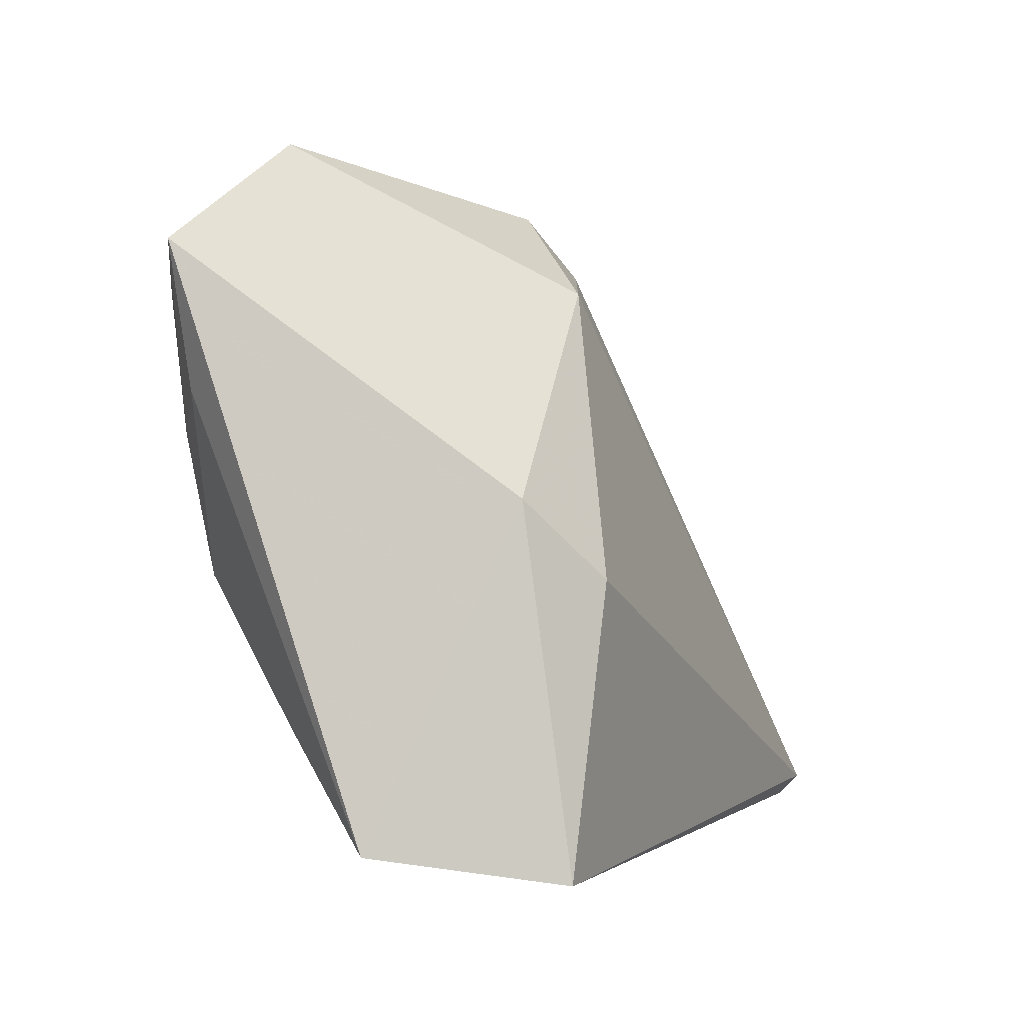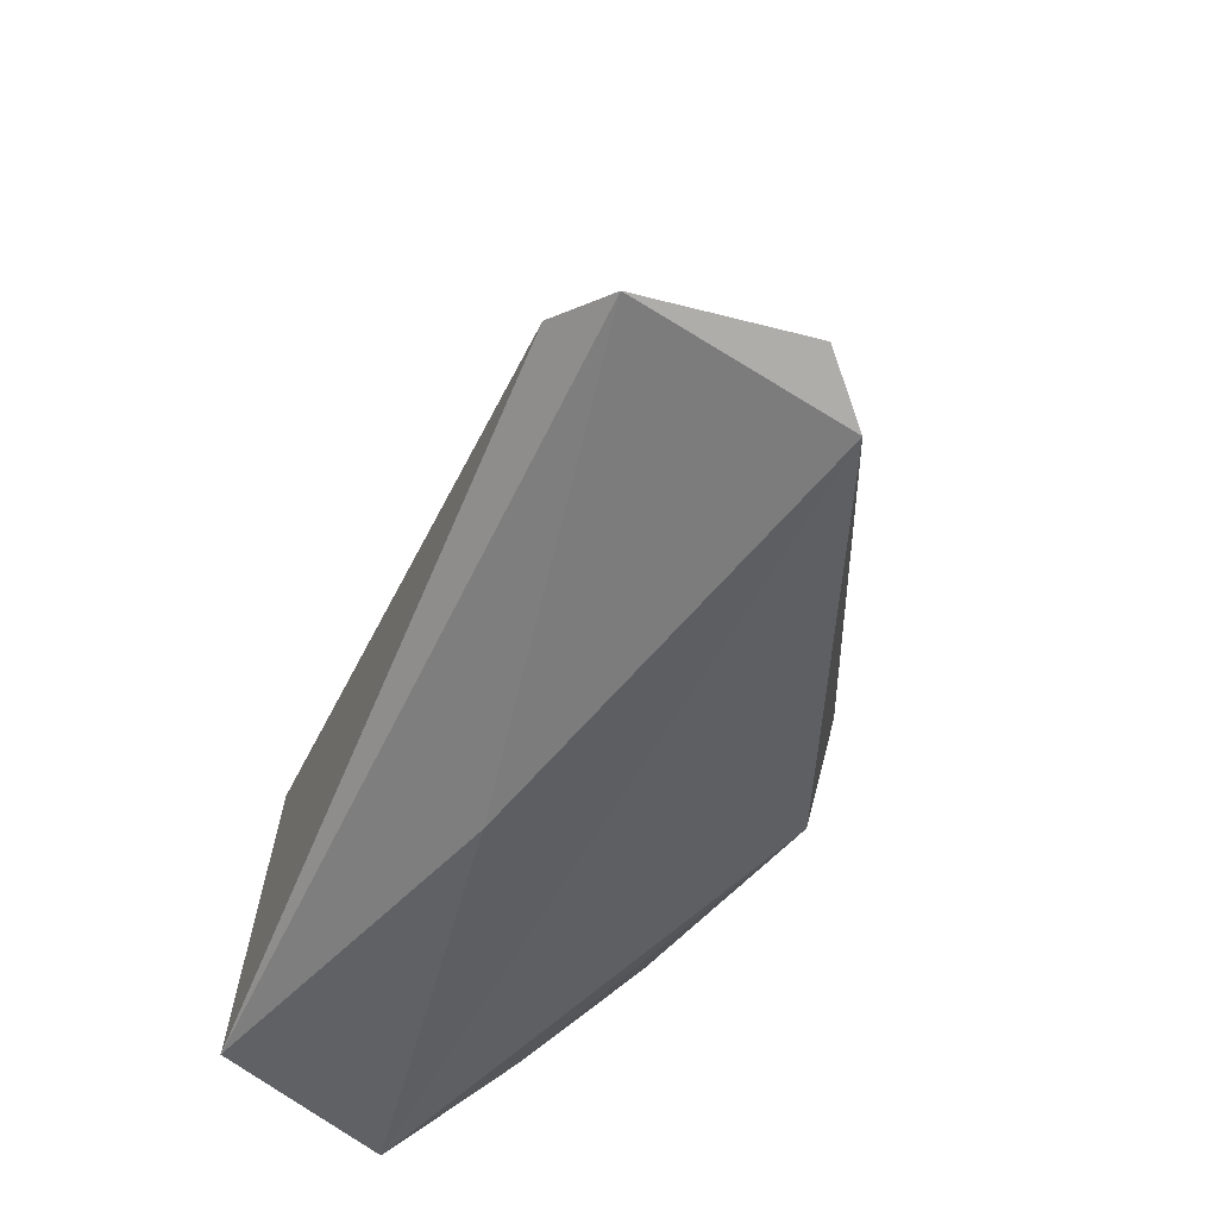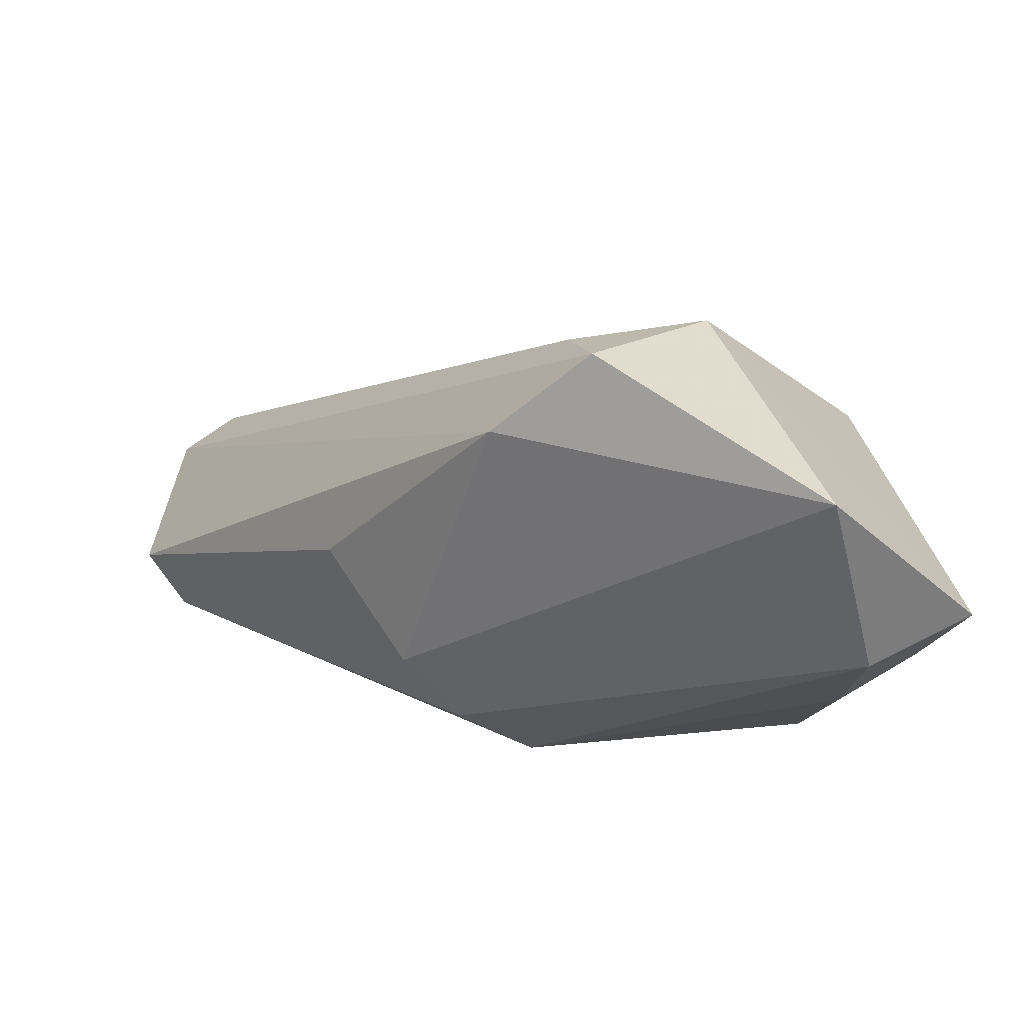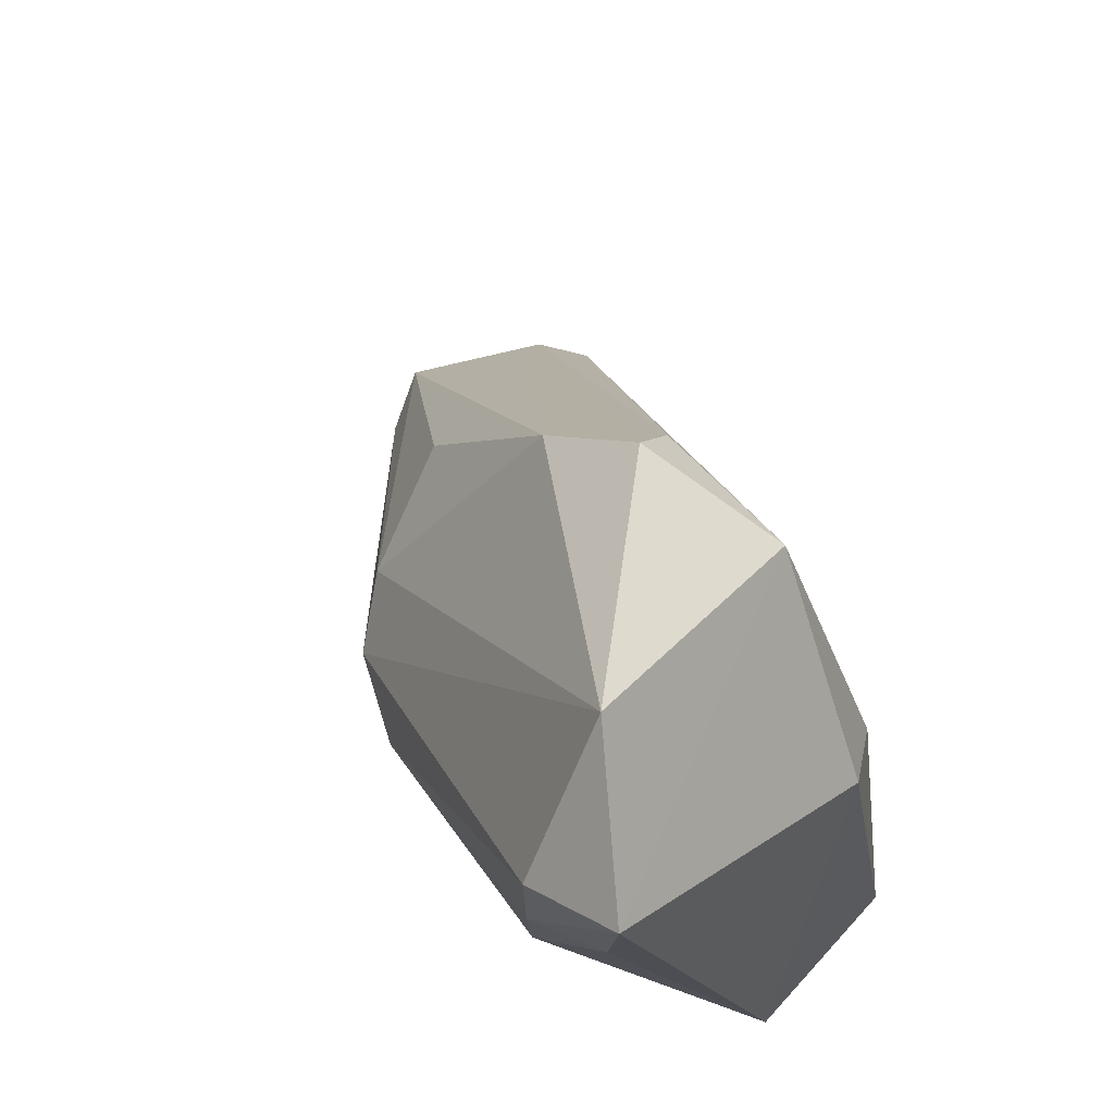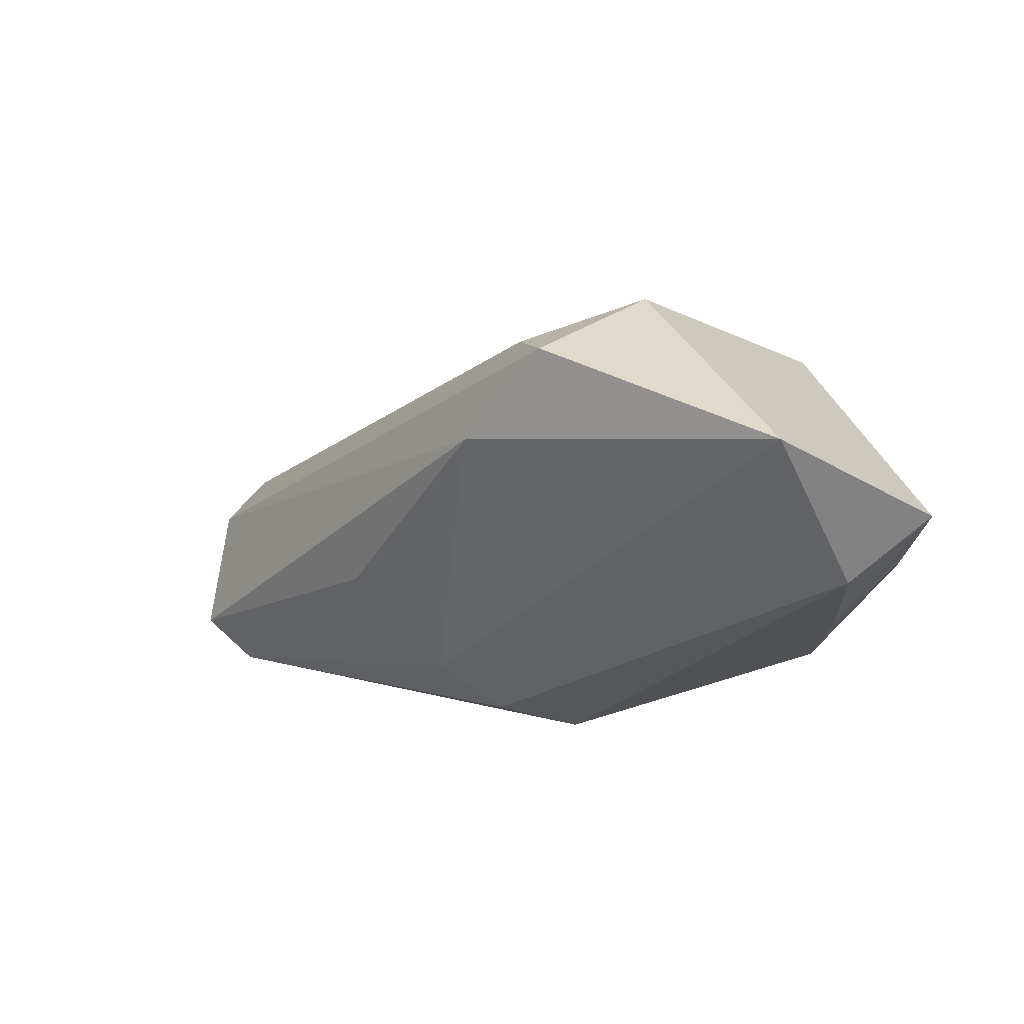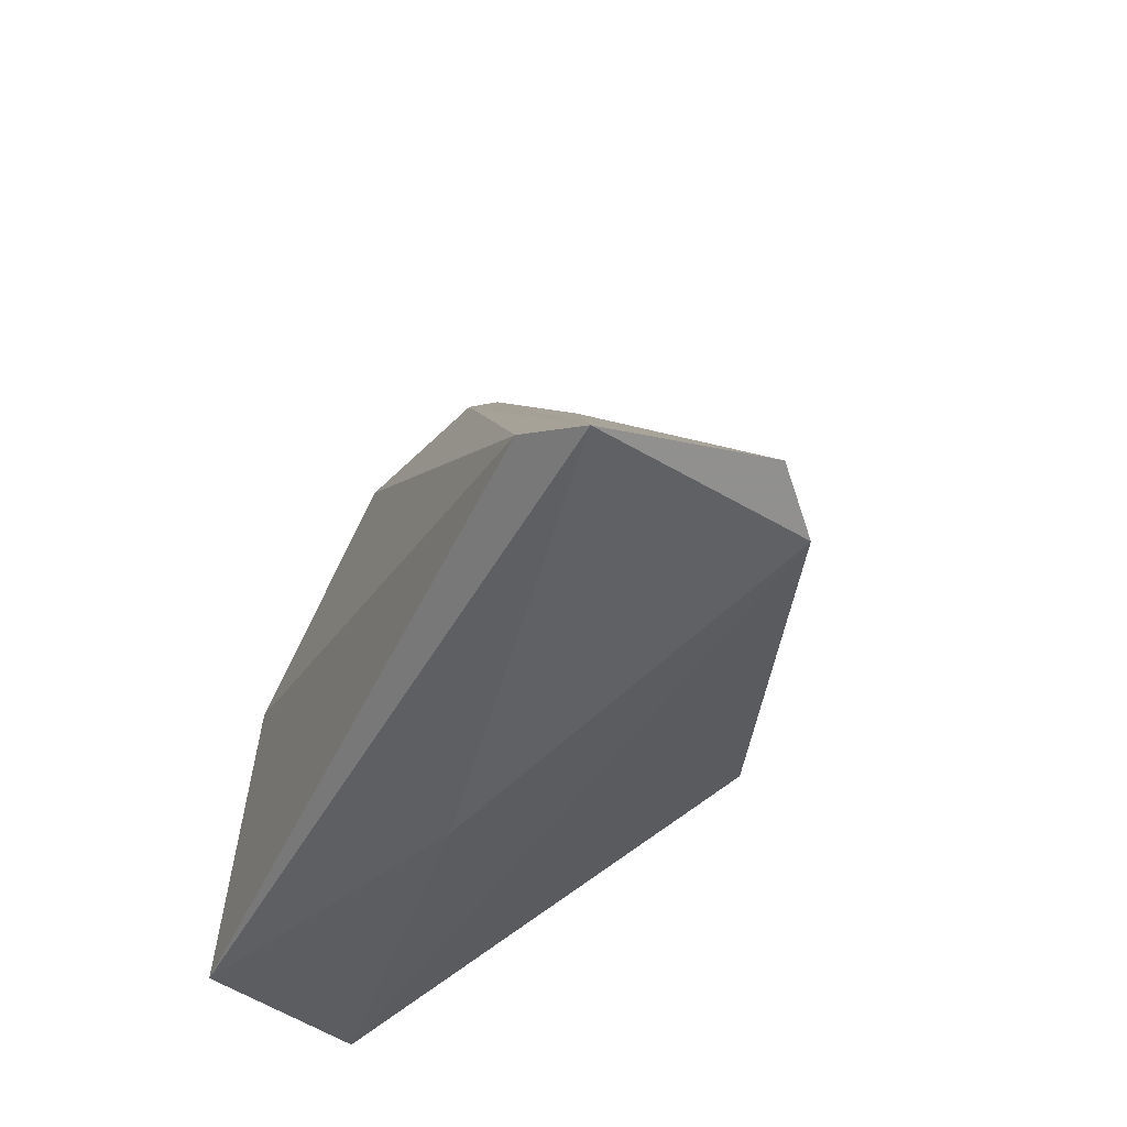
<metadata>
{"format":"obj","ext":"obj","renderer":"f3d","projection":"perspective","resolution":1024,"background":"white","views":[{"elev":2.8,"azim":-67.2,"up":"+Y"},{"elev":-59.0,"azim":67.7,"up":"+Y"},{"elev":67.3,"azim":-171.2,"up":"+Y"},{"elev":62.9,"azim":-113.9,"up":"+Y"},{"elev":-23.6,"azim":-172.2,"up":"+Z"},{"elev":-47.2,"azim":66.3,"up":"+Y"}]}
</metadata>
<code>
v -0.02946 -0.02588 0.02043
v -0.02779 0.01149 0.01445
v -0.03668 0.02204 -0.01746
v 0.05702 -0.03103 0.01646
v -0.02021 0.003158 0.02043
v 0.004632 0.03462 0.007459
v 0.01936 0.000218 -0.01932
v -0.03815 -0.02294 0.001927
v -0.0307 0.03194 -0.02325
v 0.05824 -0.02872 -0.0004103
v -0.009726 0.0322 0.0133
v 0.00164 0.04114 0.002919
v -0.03984 0.03694 -0.01806
v -0.03148 -0.01172 -0.0093
v 0.01201 -0.002491 -0.02416
v 0.006942 -0.03103 0.008325
v -0.02671 0.002899 -0.02083
v -0.02428 0.04743 -0.01292
v -0.02938 0.01781 -0.02244
v 0.0116 0.03069 -0.002682
v 0.003351 -0.008801 -0.02483
v 0.03007 0.002741 -0.00797
v 0.05098 -0.02753 0.02043
v 0.05256 -0.03049 -0.005624
f 13 8 2
f 2 11 13
f 16 24 4
f 8 24 16
f 21 24 8
f 15 24 21
f 3 8 13
f 3 17 8
f 1 2 8
f 8 16 1
f 4 23 1
f 1 16 4
f 13 11 18
f 4 20 12
f 12 18 11
f 20 18 12
f 8 17 14
f 14 21 8
f 17 21 14
f 19 21 17
f 19 3 13
f 17 3 19
f 11 2 5
f 2 1 5
f 5 23 11
f 5 1 23
f 13 18 9
f 9 18 15
f 9 19 13
f 15 21 9
f 21 19 9
f 20 22 7
f 15 18 7
f 7 18 20
f 7 24 15
f 4 24 10
f 10 20 4
f 10 22 20
f 24 7 10
f 10 7 22
f 6 23 4
f 4 12 6
f 11 23 6
f 6 12 11

</code>
